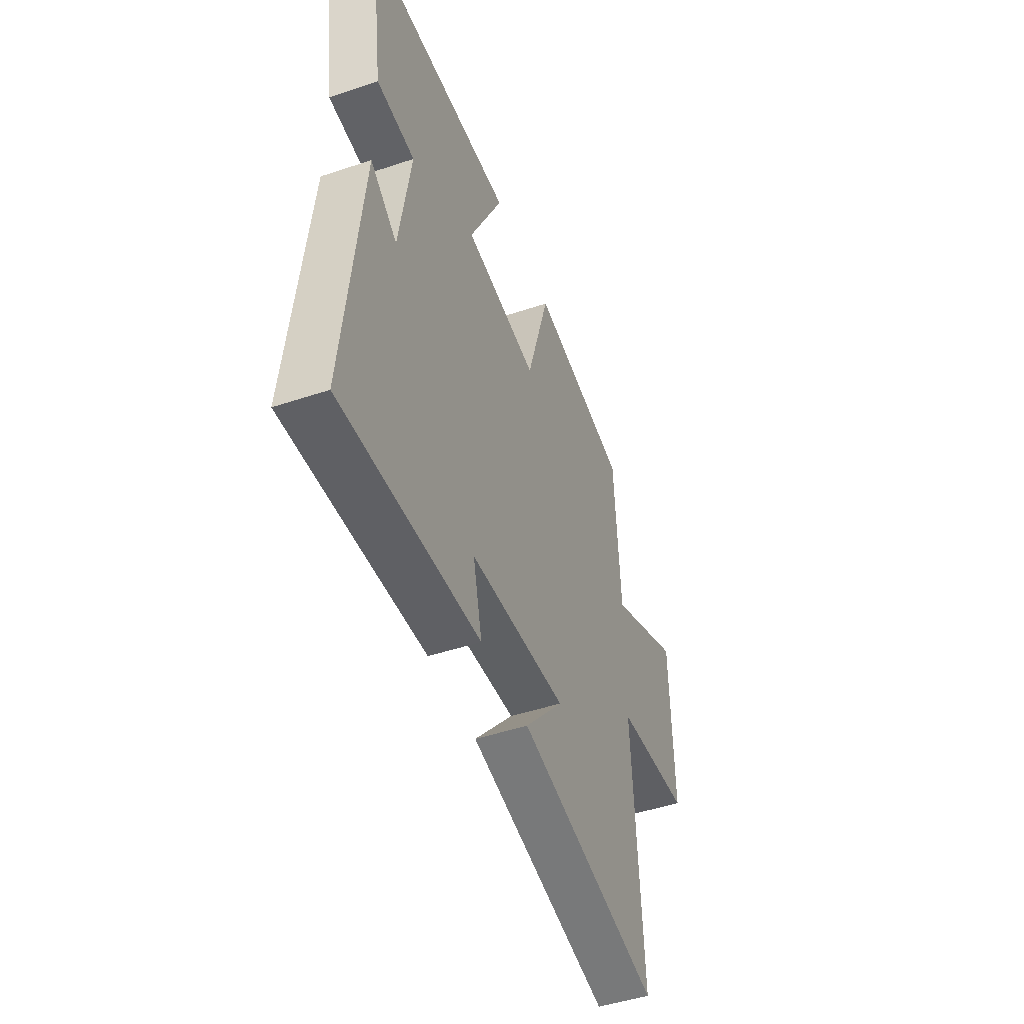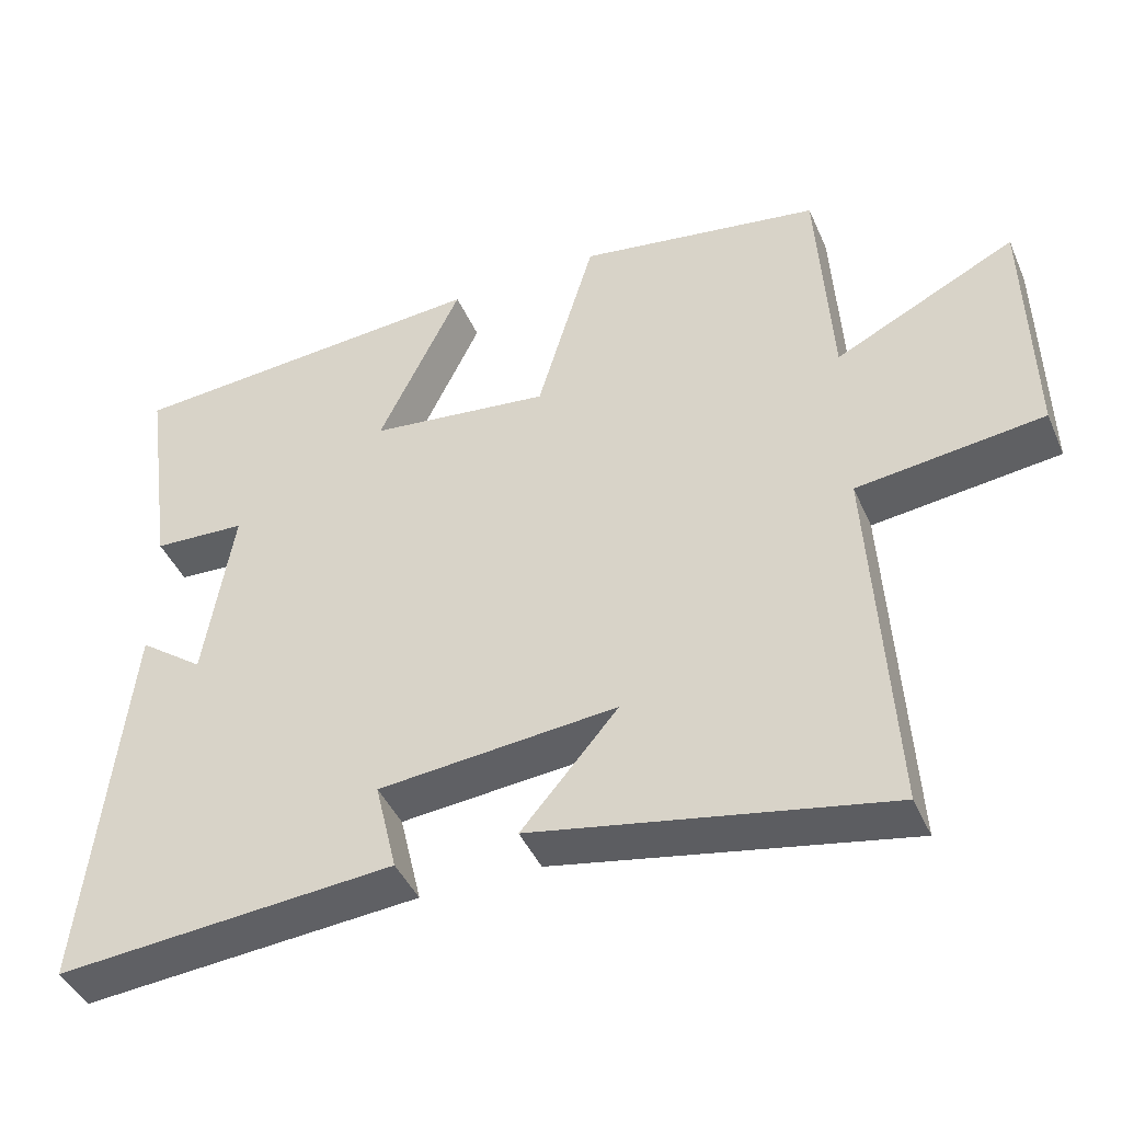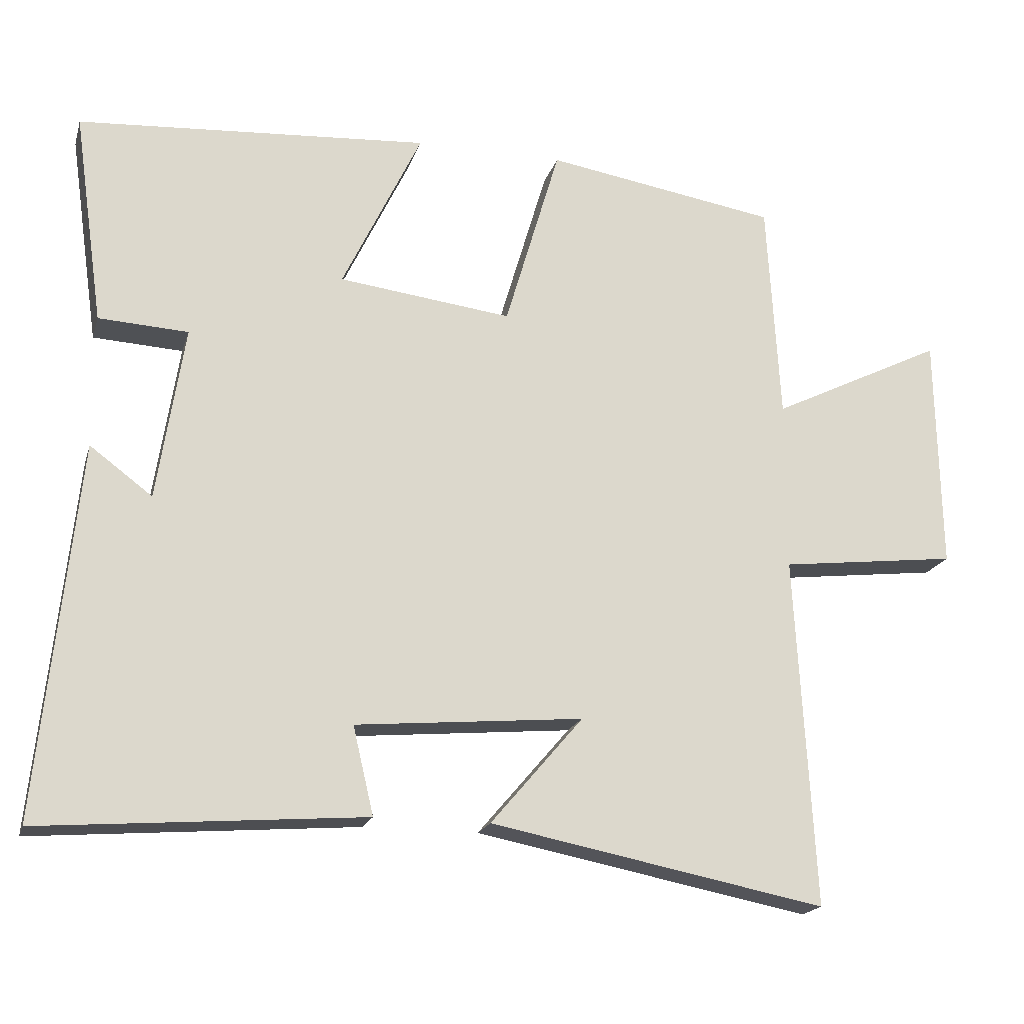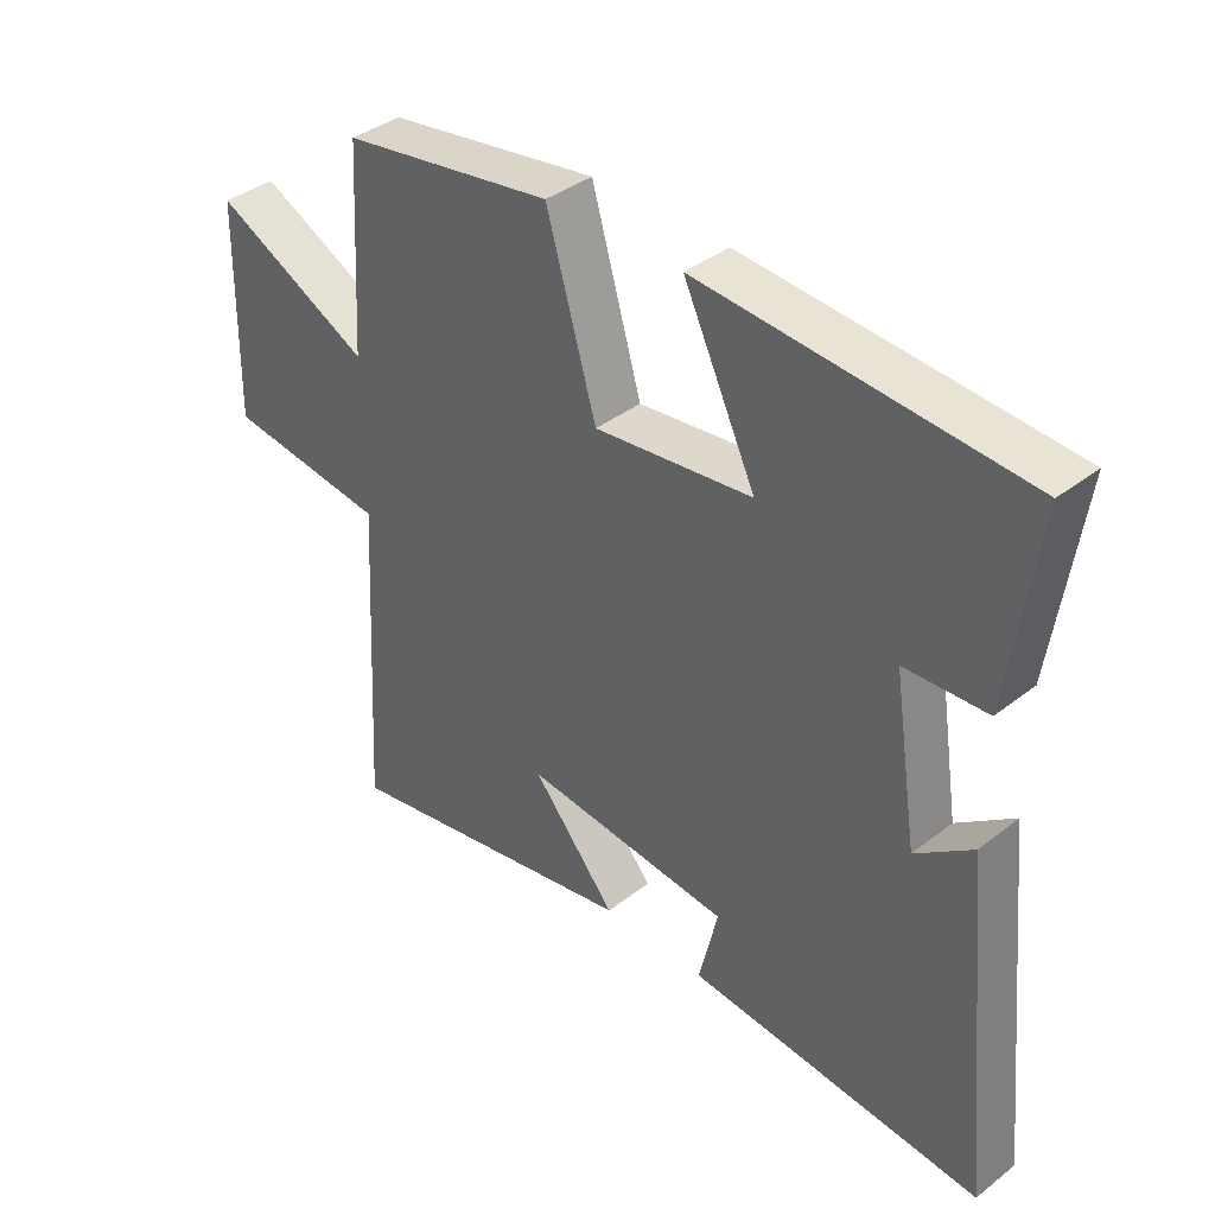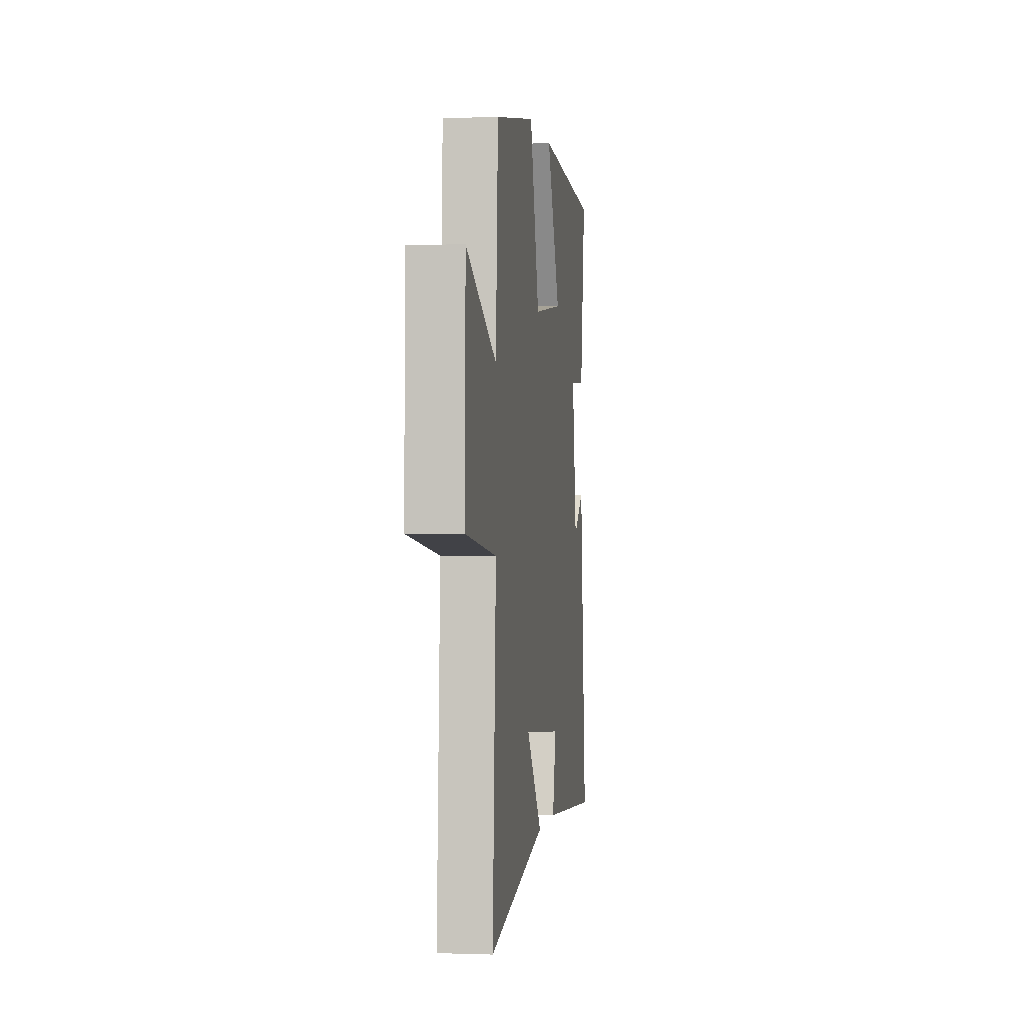
<metadata>
{"format":"obj","ext":"obj","renderer":"f3d","projection":"perspective","resolution":1024,"background":"white","views":[{"elev":-47.8,"azim":110.6,"up":"+Z"},{"elev":-43.5,"azim":-157.3,"up":"+Z"},{"elev":-18.8,"azim":165.1,"up":"+Z"},{"elev":38.4,"azim":45.7,"up":"+Z"},{"elev":-0.2,"azim":-82.2,"up":"+Z"}]}
</metadata>
<code>
v -0.482 0.07 0.447
v -0.157 0.07 0.5
v -0.08 0.07 0.239
v 0.162 0.07 0.269
v 0.051 0.07 0.5
v 0.542 0.07 0.467
v 0.5 0.07 0.171
v 0.375 0.07 0.164
v 0.413 0.07 -0.08
v 0.5 0.07 -0.015
v 0.554 0.07 -0.535
v 0.102 0.07 -0.5
v 0.131 0.07 -0.377
v -0.187 0.07 -0.349
v -0.058 0.07 -0.5
v -0.527 0.07 -0.592
v -0.5 0.07 -0.102
v -0.748 0.07 -0.073
v -0.742 0.07 0.257
v -0.5 0.07 0.138
v -0.482 0 0.447
v -0.157 0 0.5
v -0.08 0 0.239
v 0.162 0 0.269
v 0.051 0 0.5
v 0.542 0 0.467
v 0.5 0 0.171
v 0.375 0 0.164
v 0.413 0 -0.08
v 0.5 0 -0.015
v 0.554 0 -0.535
v 0.102 0 -0.5
v 0.131 0 -0.377
v -0.187 0 -0.349
v -0.058 0 -0.5
v -0.527 0 -0.592
v -0.5 0 -0.102
v -0.748 0 -0.073
v -0.742 0 0.257
v -0.5 0 0.138
f 17 18 19 20
f 1 2 3
f 20 1 3
f 17 20 3
f 14 15 16 17
f 17 3 4
f 14 17 4
f 13 14 4
f 11 12 13
f 10 11 13
f 9 10 13
f 8 9 13 4
f 6 7 8
f 5 6 8
f 4 5 8
f 40 39 38 37
f 23 22 21
f 23 21 40
f 23 40 37
f 37 36 35 34
f 24 23 37
f 24 37 34
f 24 34 33
f 33 32 31
f 33 31 30
f 33 30 29
f 24 33 29 28
f 28 27 26
f 28 26 25
f 28 25 24
f 1 21 22 2
f 2 22 23 3
f 3 23 24 4
f 4 24 25 5
f 5 25 26 6
f 6 26 27 7
f 7 27 28 8
f 8 28 29 9
f 9 29 30 10
f 10 30 31 11
f 11 31 32 12
f 12 32 33 13
f 13 33 34 14
f 14 34 35 15
f 15 35 36 16
f 16 36 37 17
f 17 37 38 18
f 18 38 39 19
f 19 39 40 20
f 20 40 21 1

</code>
